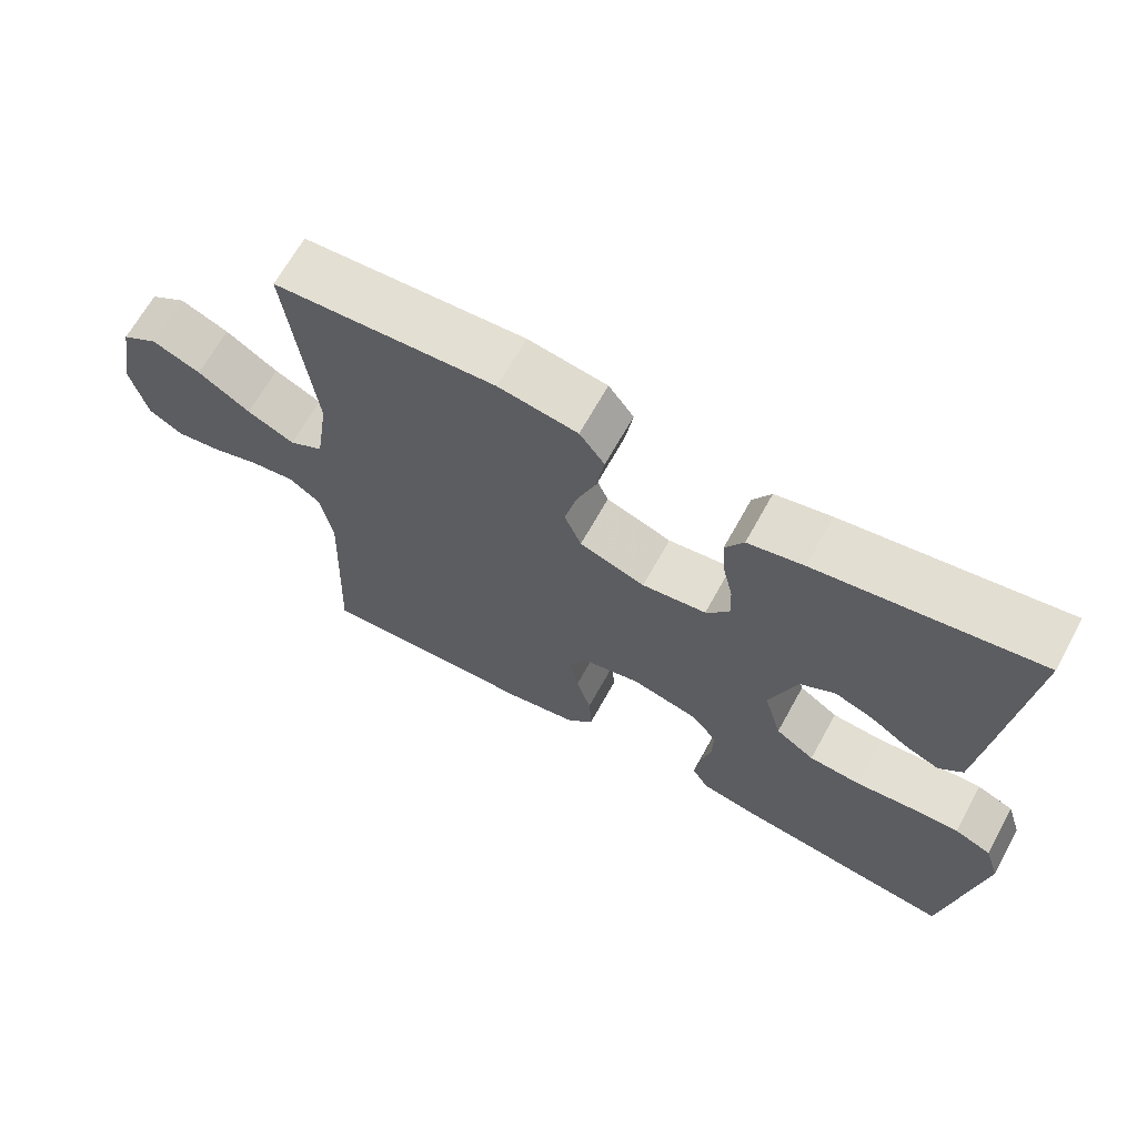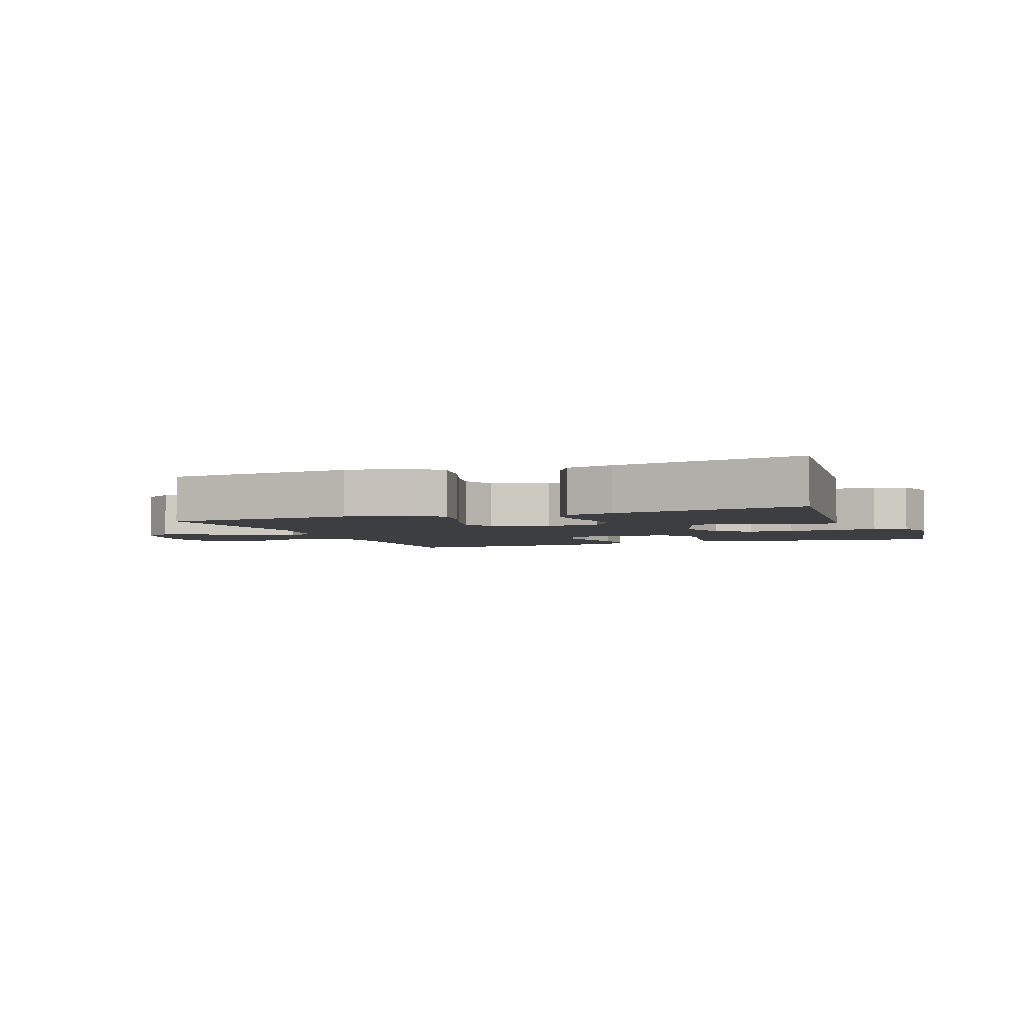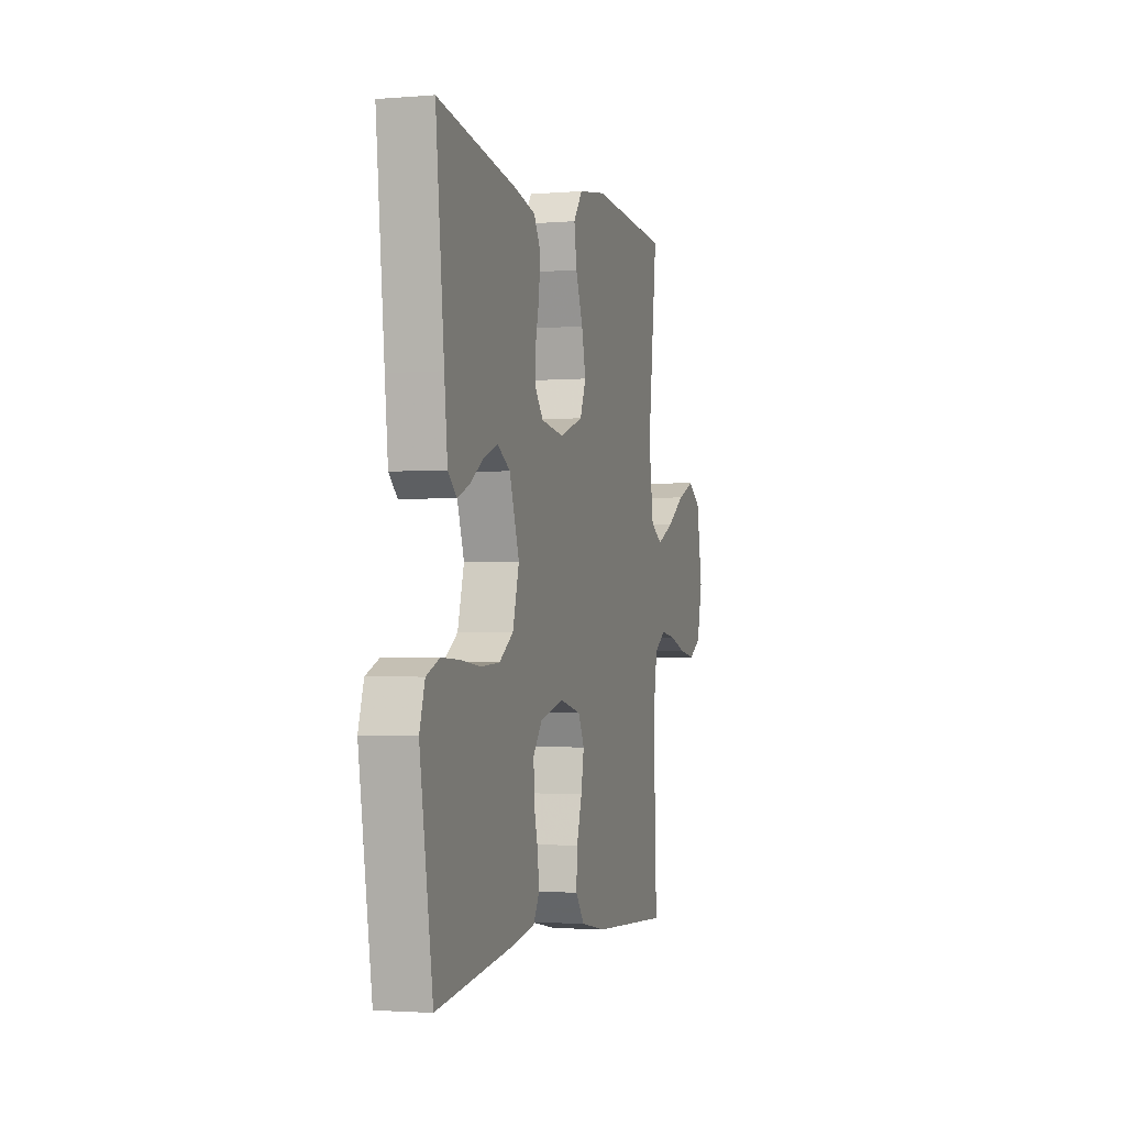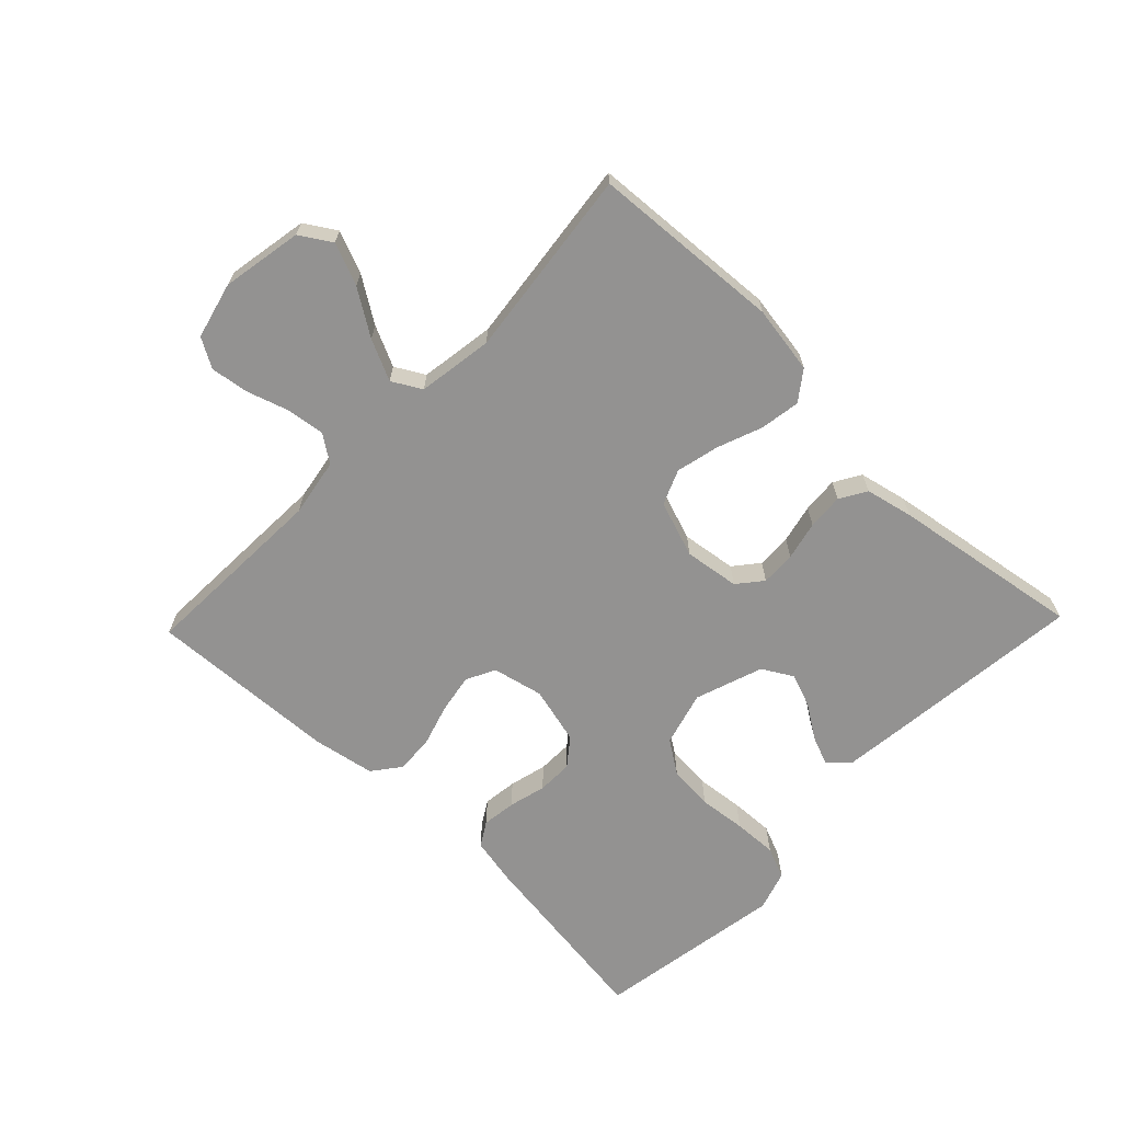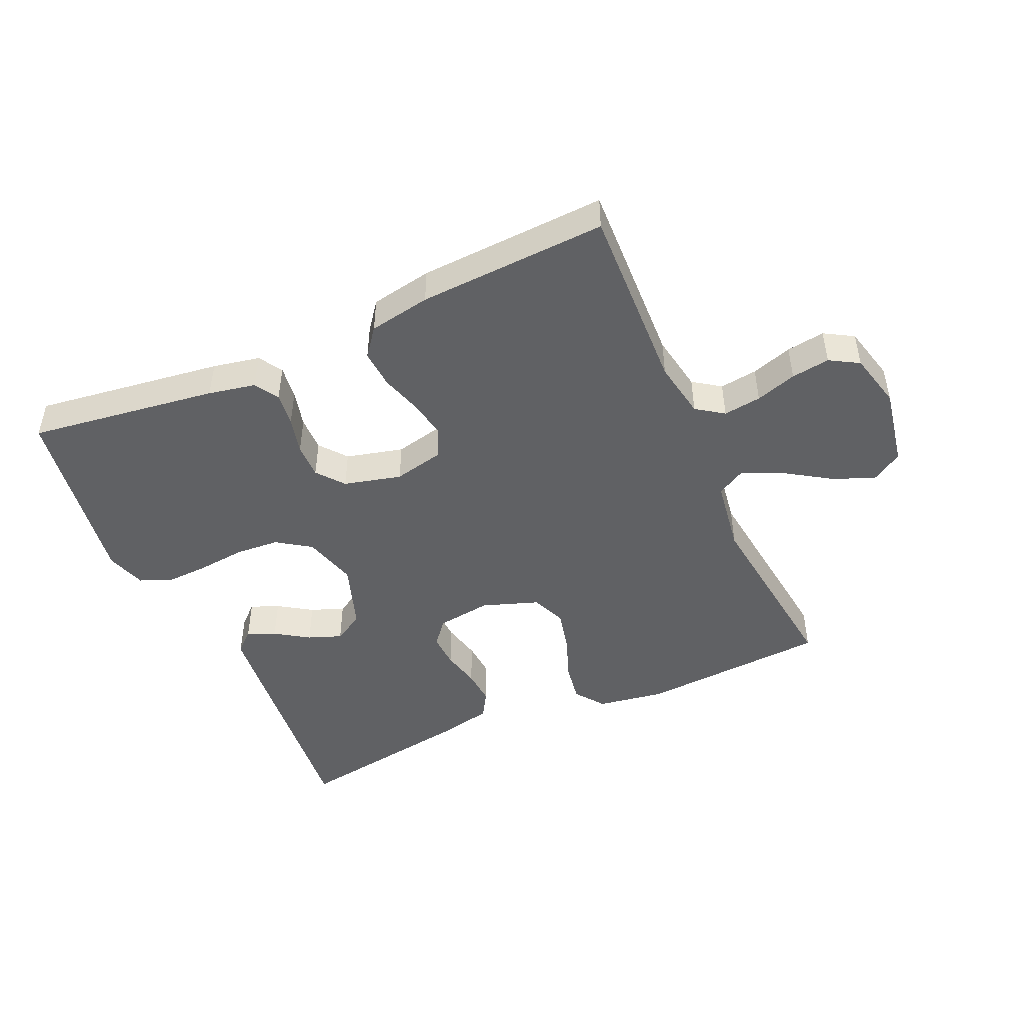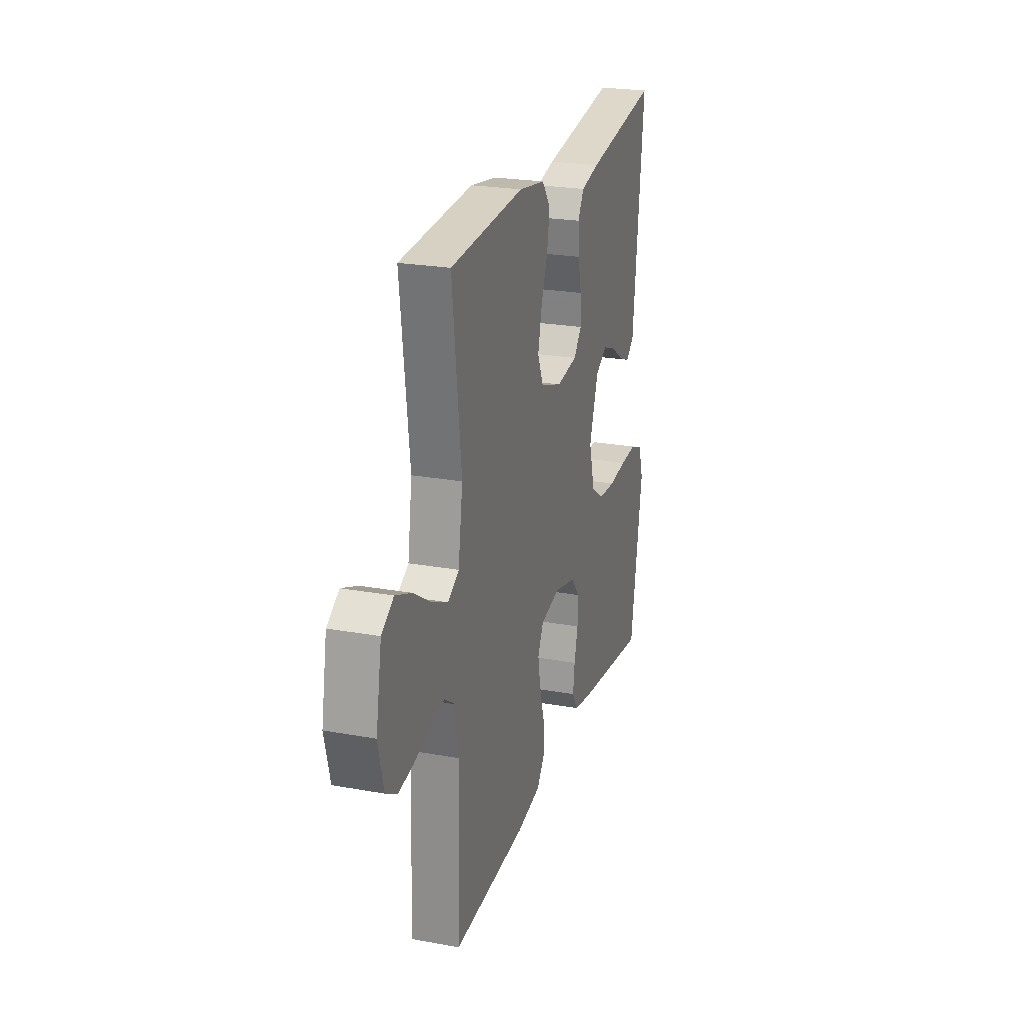
<metadata>
{"format":"obj","ext":"obj","renderer":"f3d","projection":"perspective","resolution":1024,"background":"white","views":[{"elev":66.6,"azim":28.9,"up":"+Z"},{"elev":-3.6,"azim":21.0,"up":"+Y"},{"elev":-2.2,"azim":106.1,"up":"+Z"},{"elev":-66.5,"azim":-43.9,"up":"+Y"},{"elev":-47.0,"azim":-155.9,"up":"+Y"},{"elev":23.7,"azim":-73.1,"up":"+Z"}]}
</metadata>
<code>
v -0.5 0.07 0.5
v -0.2 0.07 0.52
v -0.093 0.07 0.503
v -0.059 0.07 0.457
v -0.069 0.07 0.394
v -0.096 0.07 0.323
v -0.112 0.07 0.255
v -0.089 0.07 0.2
v 0 0.07 0.169
v 0.087 0.07 0.181
v 0.119 0.07 0.22
v 0.117 0.07 0.275
v 0.103 0.07 0.336
v 0.099 0.07 0.393
v 0.124 0.07 0.435
v 0.2 0.07 0.452
v 0.5 0.07 0.5
v 0.468 0.07 0.2
v 0.456 0.07 0.091
v 0.424 0.07 0.062
v 0.379 0.07 0.08
v 0.326 0.07 0.115
v 0.273 0.07 0.135
v 0.225 0.07 0.107
v 0.188 0.07 0
v 0.212 0.07 -0.086
v 0.265 0.07 -0.122
v 0.335 0.07 -0.127
v 0.41 0.07 -0.119
v 0.479 0.07 -0.116
v 0.529 0.07 -0.137
v 0.549 0.07 -0.2
v 0.5 0.07 -0.5
v 0.2 0.07 -0.459
v 0.125 0.07 -0.444
v 0.102 0.07 -0.406
v 0.109 0.07 -0.352
v 0.124 0.07 -0.293
v 0.125 0.07 -0.237
v 0.091 0.07 -0.194
v 0 0.07 -0.171
v -0.08 0.07 -0.189
v -0.103 0.07 -0.235
v -0.092 0.07 -0.296
v -0.072 0.07 -0.362
v -0.068 0.07 -0.423
v -0.102 0.07 -0.467
v -0.2 0.07 -0.485
v -0.5 0.07 -0.5
v -0.488 0.07 -0.2
v -0.504 0.07 -0.108
v -0.547 0.07 -0.078
v -0.607 0.07 -0.086
v -0.672 0.07 -0.107
v -0.733 0.07 -0.116
v -0.779 0.07 -0.089
v -0.801 0.07 0
v -0.778 0.07 0.127
v -0.729 0.07 0.158
v -0.663 0.07 0.131
v -0.592 0.07 0.085
v -0.528 0.07 0.055
v -0.482 0.07 0.081
v -0.464 0.07 0.2
v -0.5 0 0.5
v -0.2 0 0.52
v -0.093 0 0.503
v -0.059 0 0.457
v -0.069 0 0.394
v -0.096 0 0.323
v -0.112 0 0.255
v -0.089 0 0.2
v 0 0 0.169
v 0.087 0 0.181
v 0.119 0 0.22
v 0.117 0 0.275
v 0.103 0 0.336
v 0.099 0 0.393
v 0.124 0 0.435
v 0.2 0 0.452
v 0.5 0 0.5
v 0.468 0 0.2
v 0.456 0 0.091
v 0.424 0 0.062
v 0.379 0 0.08
v 0.326 0 0.115
v 0.273 0 0.135
v 0.225 0 0.107
v 0.188 0 0
v 0.212 0 -0.086
v 0.265 0 -0.122
v 0.335 0 -0.127
v 0.41 0 -0.119
v 0.479 0 -0.116
v 0.529 0 -0.137
v 0.549 0 -0.2
v 0.5 0 -0.5
v 0.2 0 -0.459
v 0.125 0 -0.444
v 0.102 0 -0.406
v 0.109 0 -0.352
v 0.124 0 -0.293
v 0.125 0 -0.237
v 0.091 0 -0.194
v 0 0 -0.171
v -0.08 0 -0.189
v -0.103 0 -0.235
v -0.092 0 -0.296
v -0.072 0 -0.362
v -0.068 0 -0.423
v -0.102 0 -0.467
v -0.2 0 -0.485
v -0.5 0 -0.5
v -0.488 0 -0.2
v -0.504 0 -0.108
v -0.547 0 -0.078
v -0.607 0 -0.086
v -0.672 0 -0.107
v -0.733 0 -0.116
v -0.779 0 -0.089
v -0.801 0 0
v -0.778 0 0.127
v -0.729 0 0.158
v -0.663 0 0.131
v -0.592 0 0.085
v -0.528 0 0.055
v -0.482 0 0.081
v -0.464 0 0.2
f 58 59 60 61
f 58 61 62
f 57 58 62
f 56 57 62
f 53 54 55 56
f 52 53 56 62
f 51 52 62 63
f 47 48 49 50
f 44 45 46 47
f 43 44 47 50
f 42 43 50 51
f 35 36 37 38
f 35 38 39
f 34 35 39
f 33 34 39
f 32 33 39 40
f 28 29 30 31
f 28 31 32 40
f 19 20 21 22
f 19 22 23
f 18 19 23
f 17 18 23
f 16 17 23 24
f 12 13 14 15
f 11 12 15 16
f 3 4 5 6
f 3 6 7
f 64 1 2 3
f 64 3 7
f 63 64 7 8
f 41 42 51 63
f 41 63 8 9
f 27 28 40 41
f 26 27 41
f 25 26 41 9
f 11 16 24 25
f 10 11 25
f 9 10 25
f 125 124 123 122
f 126 125 122
f 126 122 121
f 126 121 120
f 120 119 118 117
f 126 120 117 116
f 127 126 116 115
f 114 113 112 111
f 111 110 109 108
f 114 111 108 107
f 115 114 107 106
f 102 101 100 99
f 103 102 99
f 103 99 98
f 103 98 97
f 104 103 97 96
f 95 94 93 92
f 104 96 95 92
f 86 85 84 83
f 87 86 83
f 87 83 82
f 87 82 81
f 88 87 81 80
f 79 78 77 76
f 80 79 76 75
f 70 69 68 67
f 71 70 67
f 67 66 65 128
f 71 67 128
f 72 71 128 127
f 127 115 106 105
f 73 72 127 105
f 105 104 92 91
f 105 91 90
f 73 105 90 89
f 89 88 80 75
f 89 75 74
f 89 74 73
f 1 65 66 2
f 2 66 67 3
f 3 67 68 4
f 4 68 69 5
f 5 69 70 6
f 6 70 71 7
f 7 71 72 8
f 8 72 73 9
f 9 73 74 10
f 10 74 75 11
f 11 75 76 12
f 12 76 77 13
f 13 77 78 14
f 14 78 79 15
f 15 79 80 16
f 16 80 81 17
f 17 81 82 18
f 18 82 83 19
f 19 83 84 20
f 20 84 85 21
f 21 85 86 22
f 22 86 87 23
f 23 87 88 24
f 24 88 89 25
f 25 89 90 26
f 26 90 91 27
f 27 91 92 28
f 28 92 93 29
f 29 93 94 30
f 30 94 95 31
f 31 95 96 32
f 32 96 97 33
f 33 97 98 34
f 34 98 99 35
f 35 99 100 36
f 36 100 101 37
f 37 101 102 38
f 38 102 103 39
f 39 103 104 40
f 40 104 105 41
f 41 105 106 42
f 42 106 107 43
f 43 107 108 44
f 44 108 109 45
f 45 109 110 46
f 46 110 111 47
f 47 111 112 48
f 48 112 113 49
f 49 113 114 50
f 50 114 115 51
f 51 115 116 52
f 52 116 117 53
f 53 117 118 54
f 54 118 119 55
f 55 119 120 56
f 56 120 121 57
f 57 121 122 58
f 58 122 123 59
f 59 123 124 60
f 60 124 125 61
f 61 125 126 62
f 62 126 127 63
f 63 127 128 64
f 64 128 65 1

</code>
